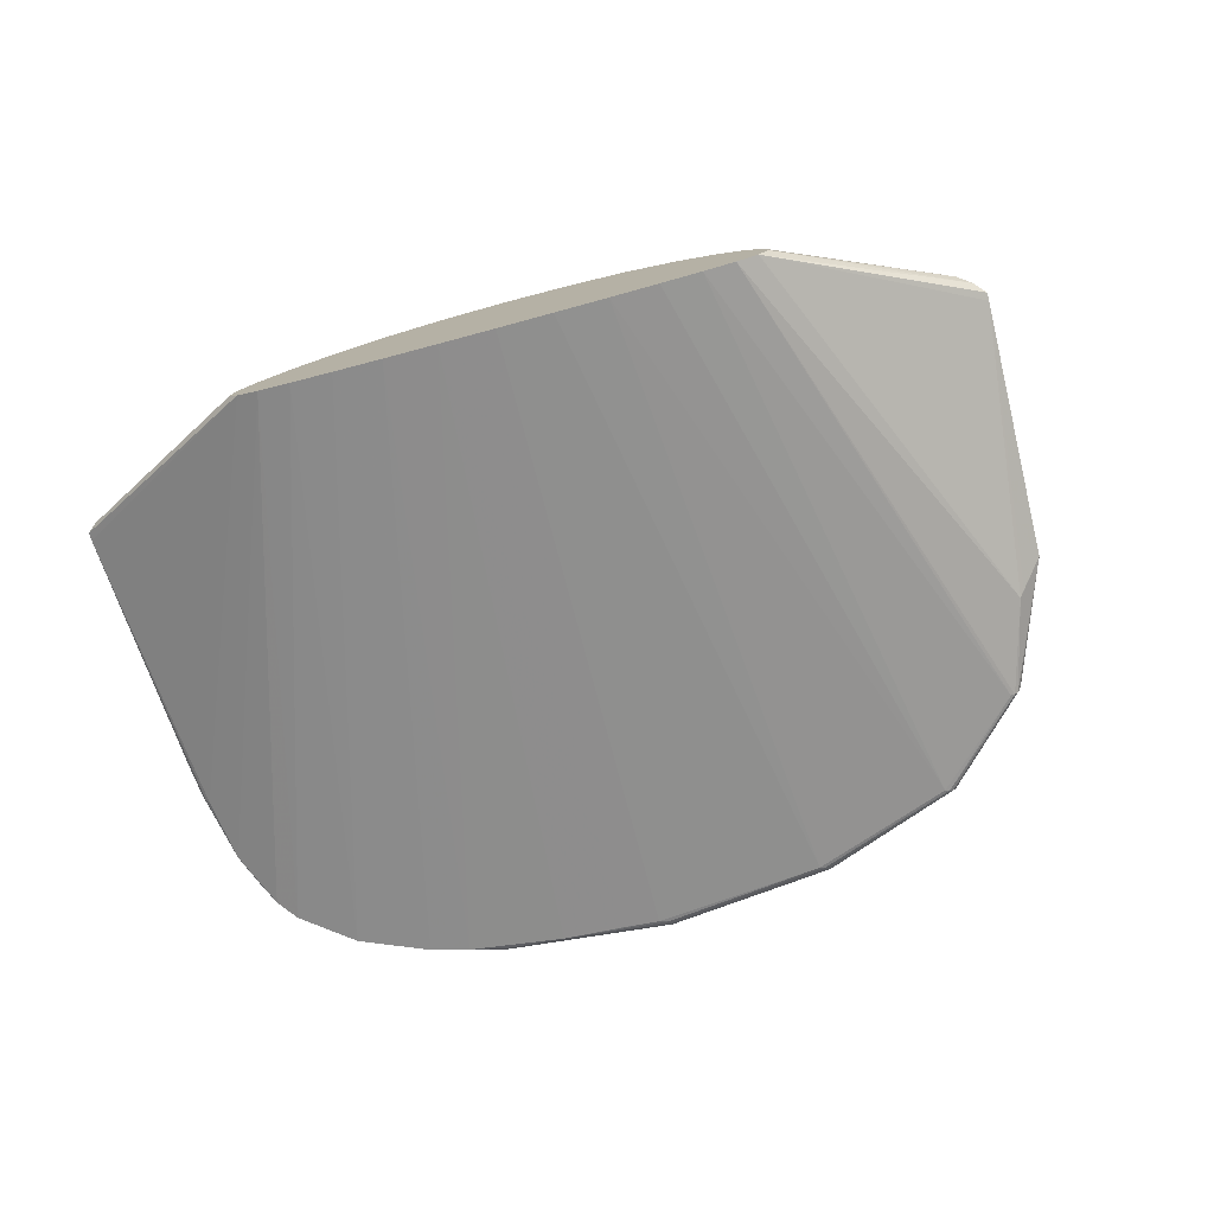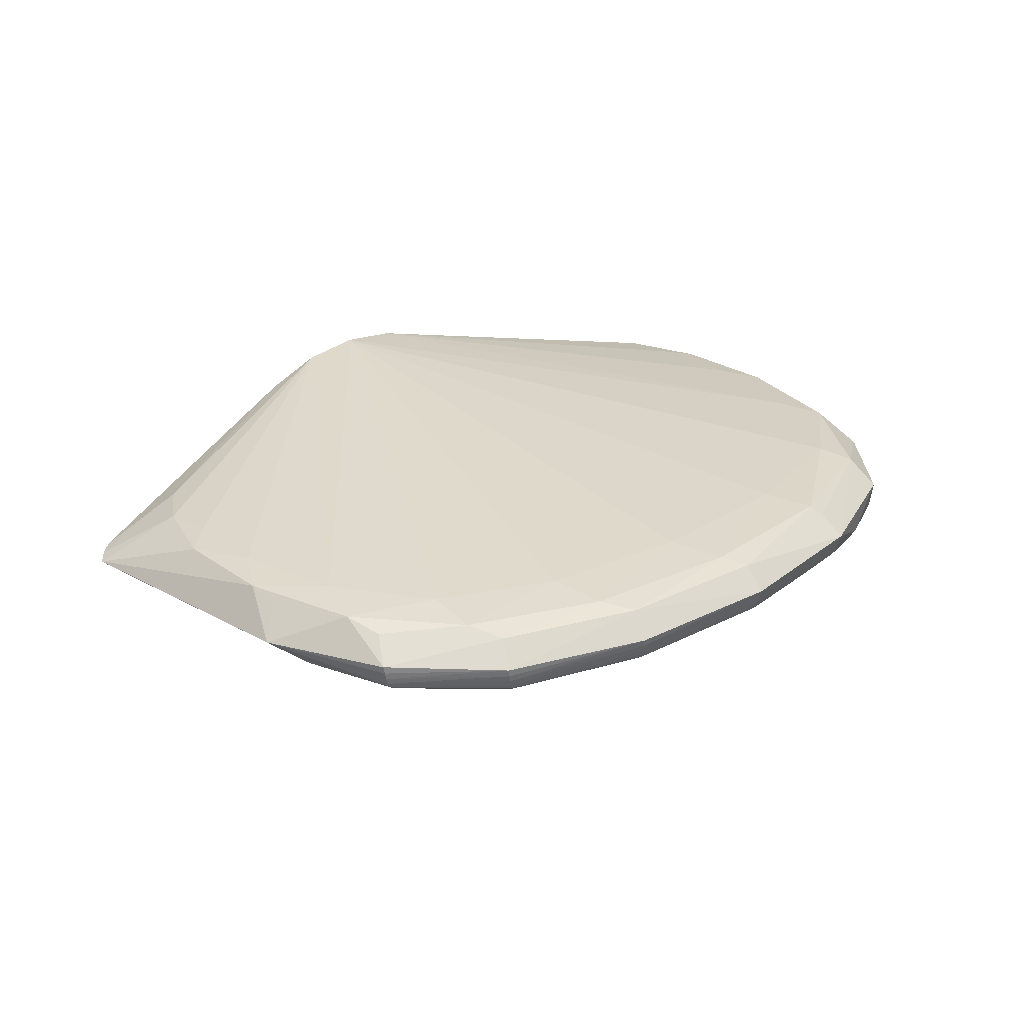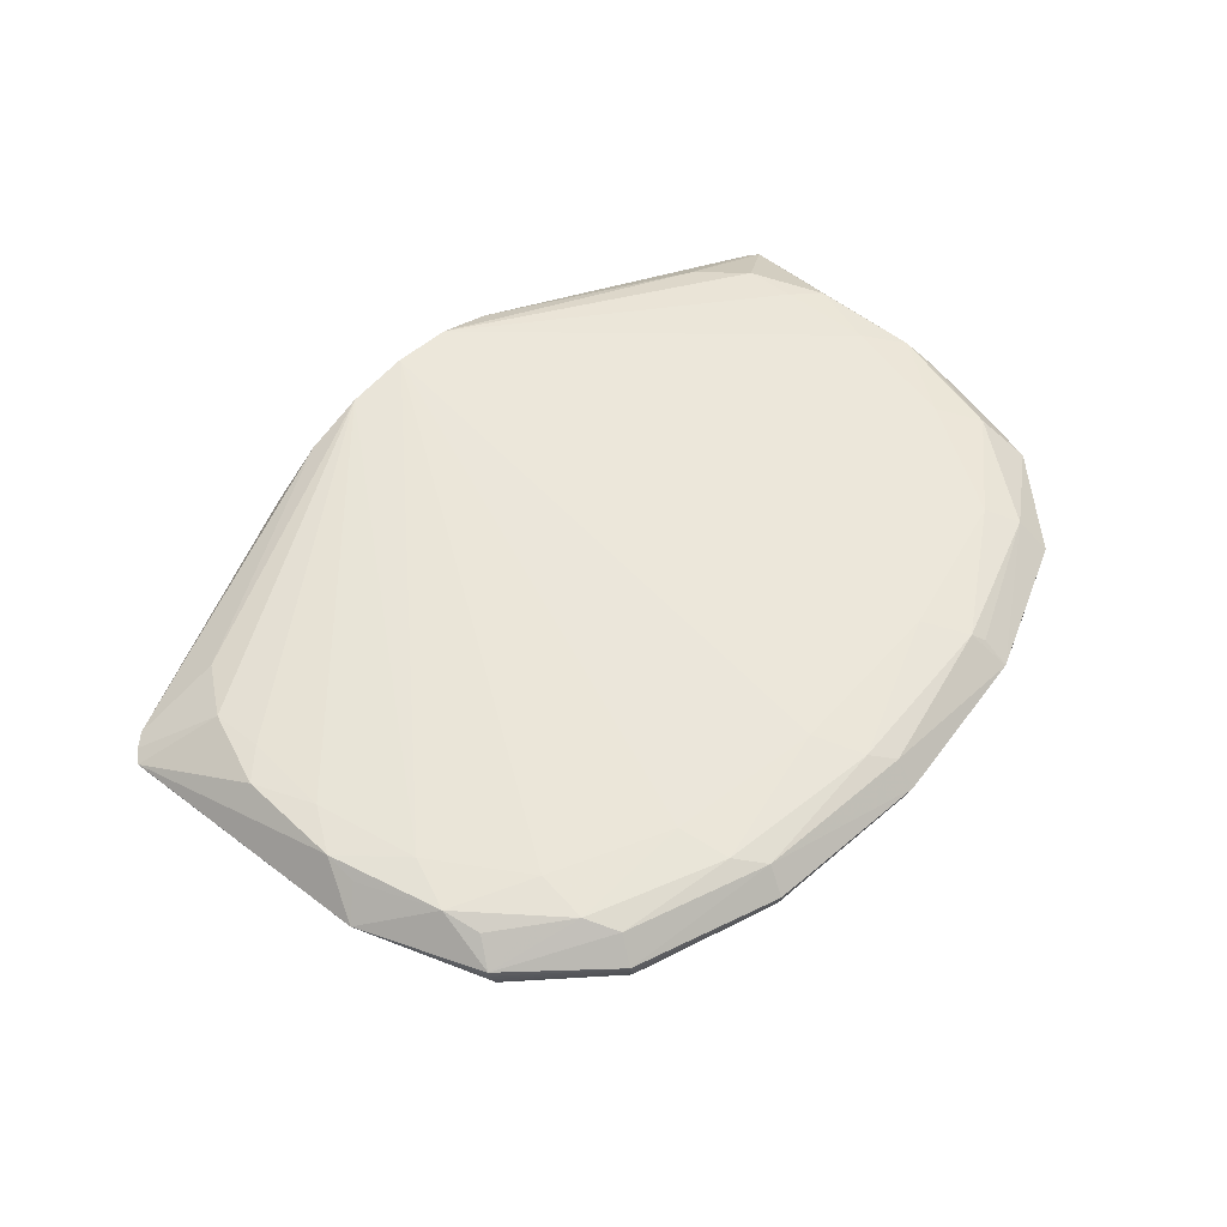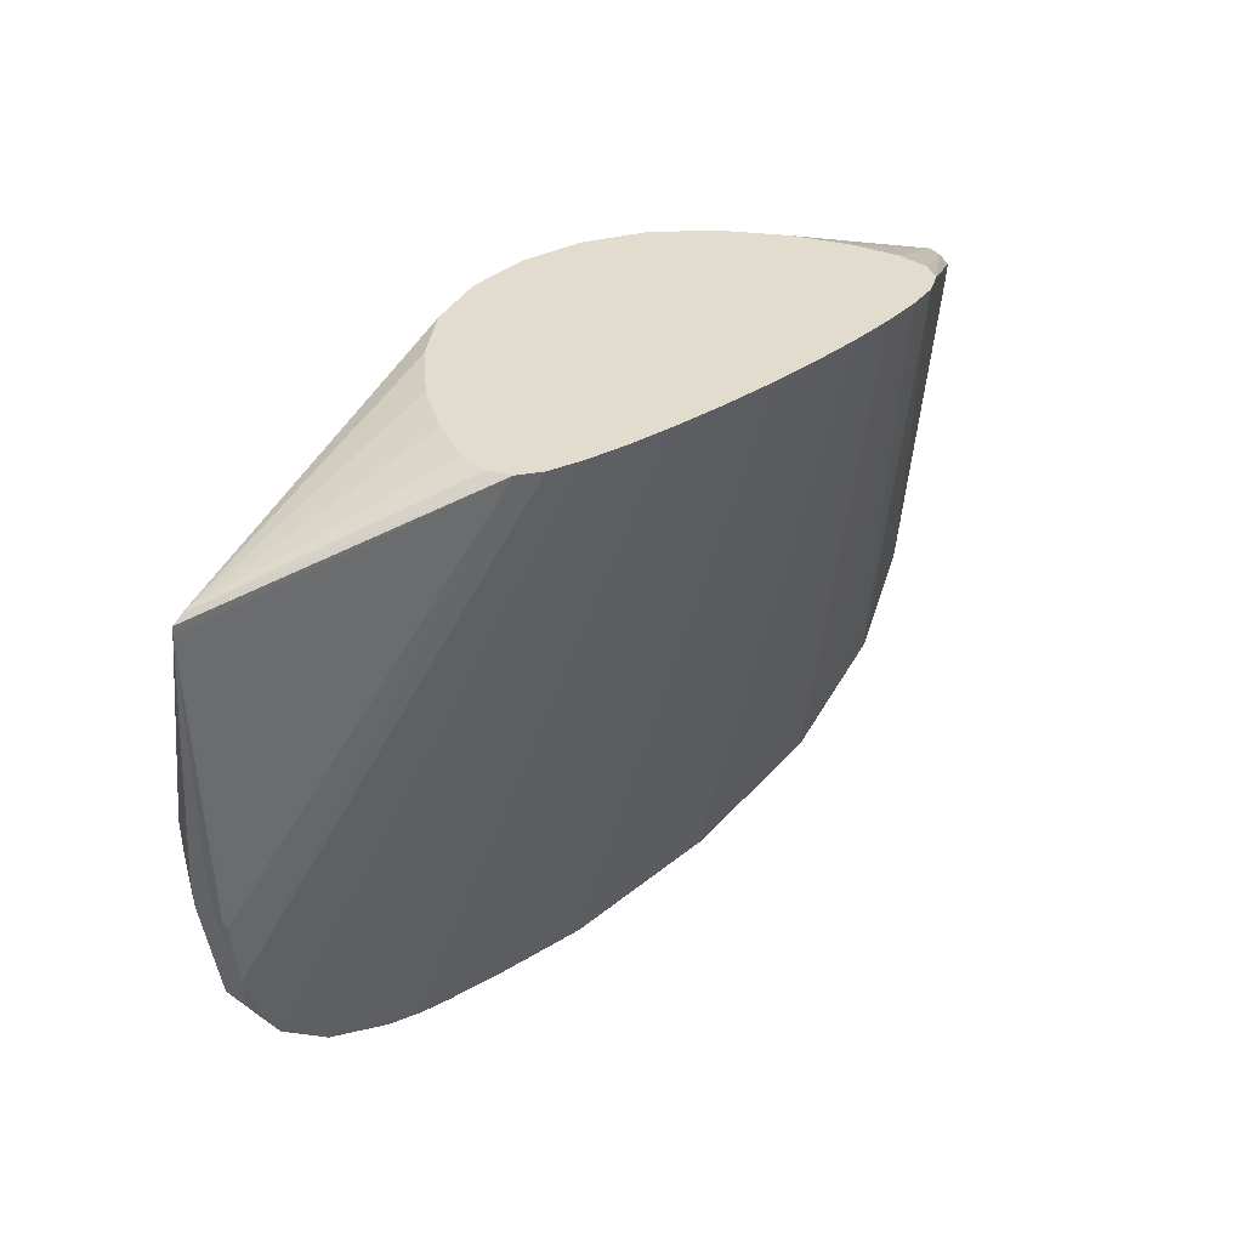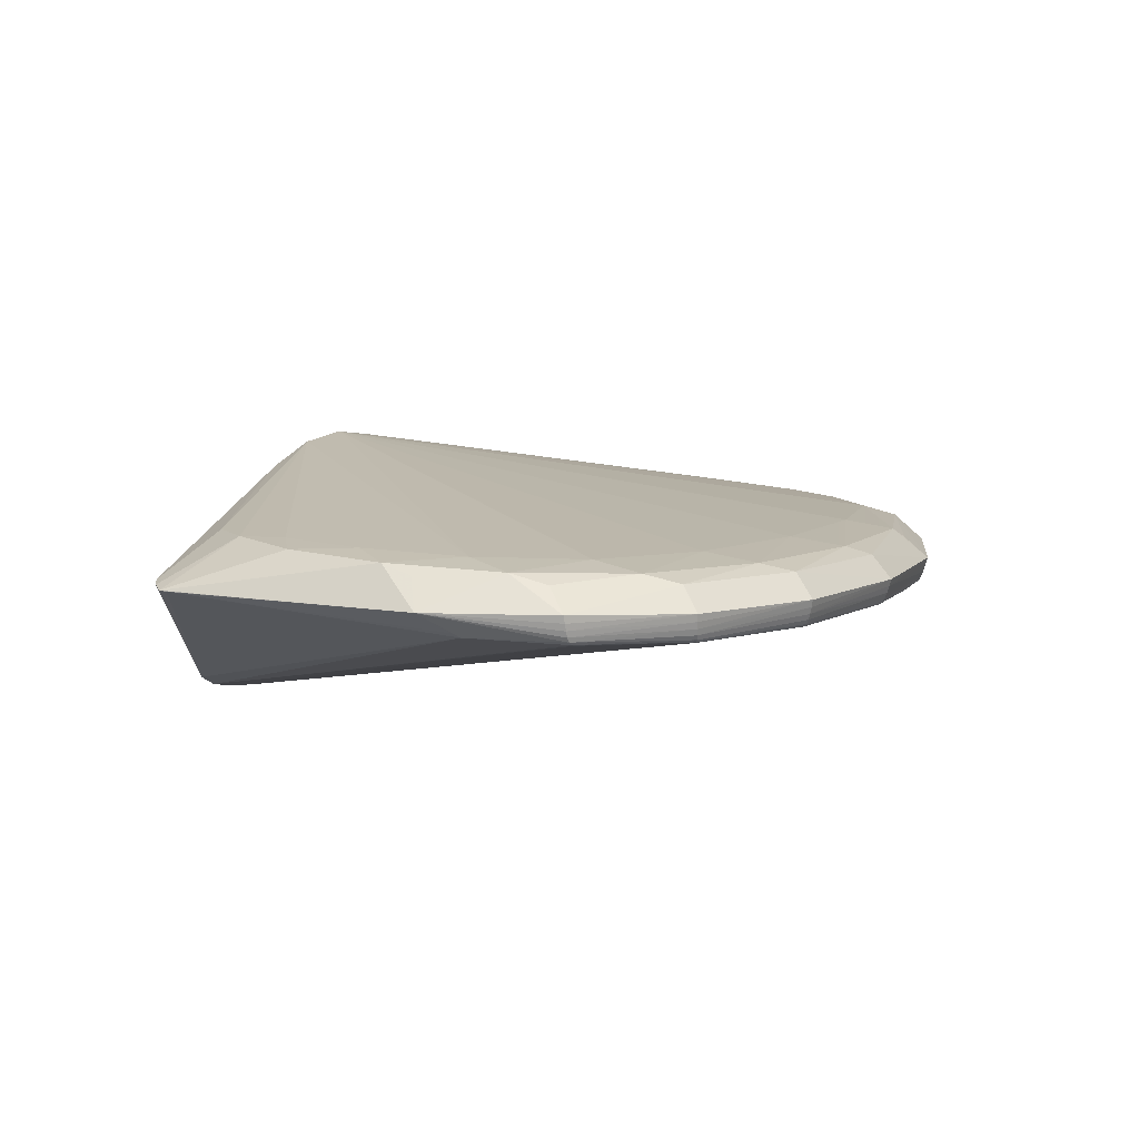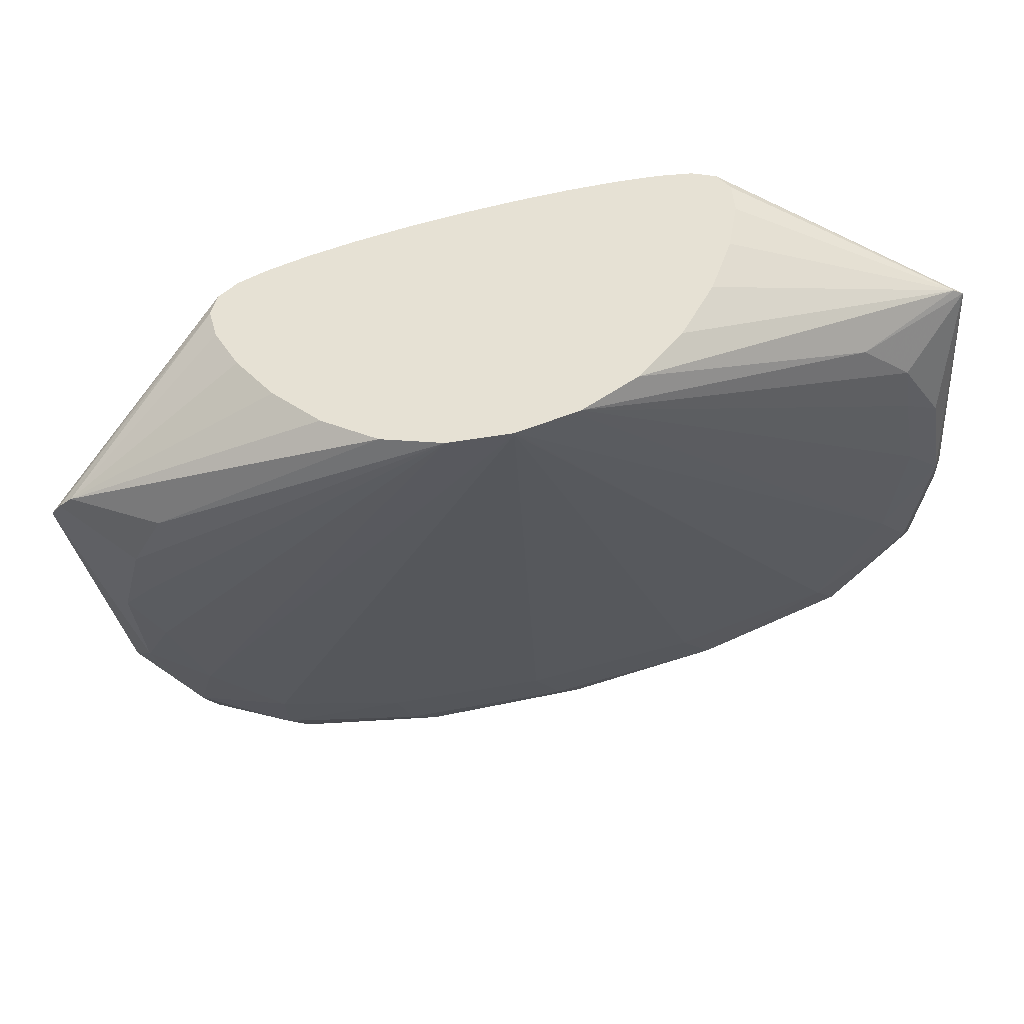
<metadata>
{"format":"obj","ext":"obj","renderer":"f3d","projection":"perspective","resolution":1024,"background":"white","views":[{"elev":-74.5,"azim":-156.5,"up":"+Z"},{"elev":24.5,"azim":-38.0,"up":"+Z"},{"elev":51.5,"azim":-40.5,"up":"+Z"},{"elev":41.9,"azim":133.9,"up":"+Y"},{"elev":7.7,"azim":-54.6,"up":"+Z"},{"elev":53.0,"azim":-10.6,"up":"+Y"}]}
</metadata>
<code>
v 0.4984 0.1108 0.01294
v -0.2729 -0.4086 0.05207
v 0.3852 -0.3581 0.04542
v -0.2571 -0.5196 0.006136
v -0.2502 -0.5143 -0.02044
v 0.4235 -0.4194 0.005078
v -0.285 0.1218 -0.07233
v -0.2204 0.1347 -0.141
v -0.1399 0.1344 0.1075
v 0.123 0.1731 0.1071
v 0.265 0.2029 -0.07319
v 0.1982 0.1964 -0.1416
v -0.01288 0.1659 -0.155
v -0.4602 0.001745 0.02069
v 0.5163 -0.1617 0.01605
v 0.5123 -0.1634 -0.002289
v -0.2473 -0.4962 0.03177
v -0.4099 -0.2917 0.04212
v -0.3905 -0.2094 0.06118
v 0.09406 -0.5221 0.02715
v 0.03651 -0.4528 0.04771
v 0.5025 -0.1533 0.04053
v 0.4578 -0.09076 0.05975
v -0.4029 -0.3348 -0.01058
v -0.2543 -0.5174 -0.009151
v 0.5164 -0.1916 0.01513
v 0.5139 -0.195 -0.000256
v 0.5096 -0.1996 -0.01221
v 0.09445 -0.5457 0.001881
v 0.09531 -0.5404 -0.01349
v 0.09641 -0.5339 -0.02472
v 0.5041 -0.2731 -0.02021
v -0.242 -0.5093 -0.02471
v 0.1054 -0.5251 -0.02857
v 0.211 -0.5018 -0.02859
v -0.3958 -0.341 -0.01538
v -0.2769 0.1254 -0.1215
v -0.2367 0.1244 0.02006
v -0.008171 0.1523 0.1389
v 0.2184 0.1915 0.01935
v 0.256 0.2039 -0.1224
v 0.1022 0.1827 -0.1517
v -0.1266 0.149 -0.1513
v -0.4821 -0.0342 0.01367
v 0.4298 0.06299 0.06348
v -0.3666 -0.3748 0.04678
v -0.3525 -0.3174 0.05628
v 0.2573 -0.4638 0.03607
v 0.2225 -0.4209 0.04667
v 0.4383 0.007453 0.06456
v -0.3639 -0.4381 0.01094
v -0.2526 -0.516 -0.01554
v 0.501 -0.3113 0.001135
v 0.2773 -0.4993 0.002524
v -0.09085 -0.5473 -0.01842
v -0.08911 -0.5442 -0.02325
v 0.4734 -0.3625 -0.02421
v -0.2468 -0.5119 -0.02333
v -0.2877 0.1229 -0.1021
v -0.1937 0.1284 0.06805
v 0.0599 0.1627 0.1309
v 0.2484 0.1983 -0.02997
v 0.2327 0.2011 -0.1343
v 0.04573 0.1745 -0.1542
v -0.1771 0.1414 -0.1469
v 0.499 0.1103 0.01215
v -0.4042 -0.0615 0.06393
v -0.2702 -0.4643 0.04224
v -0.3957 -0.1165 0.06523
v 0.4097 -0.3889 0.03428
v -0.1374 -0.4507 0.04933
v 0.4802 -0.2642 0.04299
v 0.4456 -0.2227 0.05318
v -0.3624 -0.4386 0.002964
v -0.3555 -0.4387 -0.01594
v -0.2557 -0.5188 -0.001767
v 0.5023 -0.3104 0.009591
v -0.09398 -0.554 0.003101
v 0.2771 -0.4966 -0.005776
v 0.2754 -0.4886 -0.02496
v 0.4235 -0.4136 -0.02629
v 0.3531 -0.4554 -0.02761
v -0.3515 -0.4388 -0.01895
v -0.2541 0.1294 -0.1335
v -0.2676 0.1223 -0.02917
v -0.07638 0.1426 0.1311
v 0.1762 0.1829 0.06748
v 0.2672 0.2046 -0.103
v 0.1539 0.1901 -0.1474
v -0.07108 0.1573 -0.154
v -0.4735 -0.01087 0.01771
v -0.4325 -0.3137 0.01097
v 0.4978 0.1188 0.01253
v 0.4864 0.1259 0.01273
v -0.4836 -0.02568 0.01433
v -0.3729 -0.005123 0.06411
v 0.3775 0.1082 0.06433
v -0.351 -0.4122 0.03594
v -0.4142 -0.2579 0.05263
v -0.4245 -0.146 0.05863
v 0.2701 -0.4729 0.02539
v -0.08794 -0.5306 0.02927
v 0.06816 -0.5028 0.03745
v -0.118 -0.5045 0.03928
v 0.4749 -0.01268 0.05765
v 0.496 -0.1282 0.05081
v -0.3584 -0.4386 -0.01095
v -0.3606 -0.4386 -0.004484
v 0.5153 -0.1935 0.007615
v 0.4995 -0.3113 -0.007283
v 0.4975 -0.3116 -0.01397
v 0.5121 -0.1969 -0.007146
v -0.09298 -0.5521 -0.004749
v -0.09204 -0.5498 -0.01208
v 0.09498 -0.5431 -0.005933
v 0.2767 -0.4941 -0.01408
v 0.09576 -0.5373 -0.02004
v 0.2761 -0.4914 -0.02064
v 0.5061 -0.2031 -0.01532
v 0.4869 -0.337 -0.0232
v -0.08693 -0.5405 -0.02606
v -0.08234 -0.5375 -0.02742
v 0.09697 -0.5299 -0.02738
v 0.1416 -0.5164 -0.02878
v 0.3126 -0.4723 -0.02815
v -0.3985 -0.3374 -0.01371
v -0.3471 -0.4377 -0.0204
v -0.008582 0.1494 0.1387
v 0.05695 0.1567 0.1309
f 81 89 12
f 13 39 61
f 89 10 87
f 40 12 87
f 87 12 89
f 87 94 40
f 10 94 87
f 97 94 10
f 97 61 45
f 10 61 97
f 122 43 90
f 90 39 13
f 90 86 39
f 90 43 9
f 9 86 90
f 33 43 122
f 34 90 13
f 122 90 34
f 41 32 63
f 63 12 41
f 3 49 48
f 57 6 81
f 81 12 57
f 12 63 57
f 77 32 26
f 6 57 77
f 129 61 39
f 45 61 50
f 50 61 23
f 13 61 64
f 64 125 35
f 42 10 89
f 42 61 10
f 42 64 61
f 125 64 42
f 40 94 62
f 94 11 62
f 88 94 41
f 88 11 94
f 88 62 11
f 40 62 88
f 88 12 40
f 41 12 88
f 41 94 93
f 93 66 41
f 93 97 45
f 94 97 93
f 73 106 23
f 39 3 73
f 73 129 39
f 23 61 73
f 61 129 73
f 102 4 78
f 25 75 52
f 52 75 5
f 59 14 7
f 91 14 59
f 84 59 38
f 8 33 127
f 127 84 8
f 124 34 13
f 35 34 124
f 13 64 124
f 124 64 35
f 104 21 71
f 71 68 104
f 2 68 71
f 101 48 54
f 54 48 20
f 49 21 103
f 103 48 49
f 103 20 48
f 103 21 104
f 104 102 103
f 102 20 103
f 110 111 32
f 22 77 26
f 72 73 3
f 106 73 72
f 72 22 106
f 77 22 72
f 23 106 105
f 105 50 23
f 45 50 105
f 105 93 45
f 106 93 105
f 125 42 82
f 82 89 81
f 82 42 89
f 81 6 82
f 82 6 54
f 82 118 125
f 1 106 66
f 66 93 1
f 1 93 106
f 15 22 26
f 66 106 15
f 106 22 15
f 119 32 41
f 41 66 119
f 67 91 95
f 78 4 76
f 76 25 78
f 4 102 17
f 17 102 104
f 104 68 17
f 2 47 46
f 46 68 2
f 47 99 46
f 127 33 58
f 83 5 75
f 75 36 83
f 127 58 83
f 83 58 5
f 83 84 127
f 83 36 84
f 37 59 84
f 84 36 37
f 95 91 37
f 91 59 37
f 85 59 7
f 85 38 59
f 7 14 85
f 14 38 85
f 9 43 60
f 60 14 9
f 60 38 14
f 84 38 60
f 60 8 84
f 126 36 24
f 52 5 55
f 31 118 117
f 35 125 80
f 125 118 80
f 80 31 35
f 118 31 80
f 118 82 116
f 108 4 74
f 108 76 4
f 76 108 107
f 75 25 107
f 25 76 107
f 120 57 63
f 120 63 32
f 32 111 120
f 111 110 120
f 120 77 57
f 128 71 21
f 128 21 49
f 2 71 128
f 128 3 39
f 128 49 3
f 128 47 2
f 39 86 128
f 86 47 128
f 54 20 29
f 29 102 78
f 29 20 102
f 32 77 53
f 53 110 32
f 77 120 53
f 53 120 110
f 70 72 3
f 3 48 70
f 6 77 70
f 77 72 70
f 48 101 70
f 54 6 70
f 70 101 54
f 109 15 26
f 26 32 109
f 66 15 16
f 28 112 32
f 32 119 28
f 28 119 66
f 66 16 28
f 28 16 112
f 96 14 91
f 91 67 96
f 96 67 86
f 96 86 9
f 9 14 96
f 100 67 95
f 95 99 100
f 68 46 98
f 92 99 95
f 92 108 74
f 92 107 108
f 75 107 92
f 24 36 92
f 92 36 75
f 95 37 44
f 44 37 36
f 36 126 44
f 44 126 24
f 44 92 95
f 24 92 44
f 65 60 43
f 8 60 65
f 43 33 65
f 33 8 65
f 122 34 123
f 123 34 35
f 35 31 123
f 117 55 56
f 56 31 117
f 5 58 56
f 56 55 5
f 54 29 115
f 113 29 78
f 78 25 113
f 113 25 52
f 15 109 27
f 27 16 15
f 112 16 27
f 32 112 27
f 27 109 32
f 19 100 99
f 19 47 86
f 19 99 47
f 18 46 99
f 99 92 18
f 18 92 46
f 51 92 74
f 46 92 51
f 51 98 46
f 74 4 51
f 4 17 51
f 51 17 68
f 68 98 51
f 121 56 58
f 121 33 122
f 121 58 33
f 122 123 121
f 121 123 31
f 31 56 121
f 54 115 79
f 79 115 116
f 79 82 54
f 79 116 82
f 116 115 30
f 117 118 30
f 118 116 30
f 30 55 117
f 114 115 29
f 29 113 114
f 55 30 114
f 114 30 115
f 52 55 114
f 114 113 52
f 69 19 86
f 100 19 69
f 86 67 69
f 67 100 69

</code>
